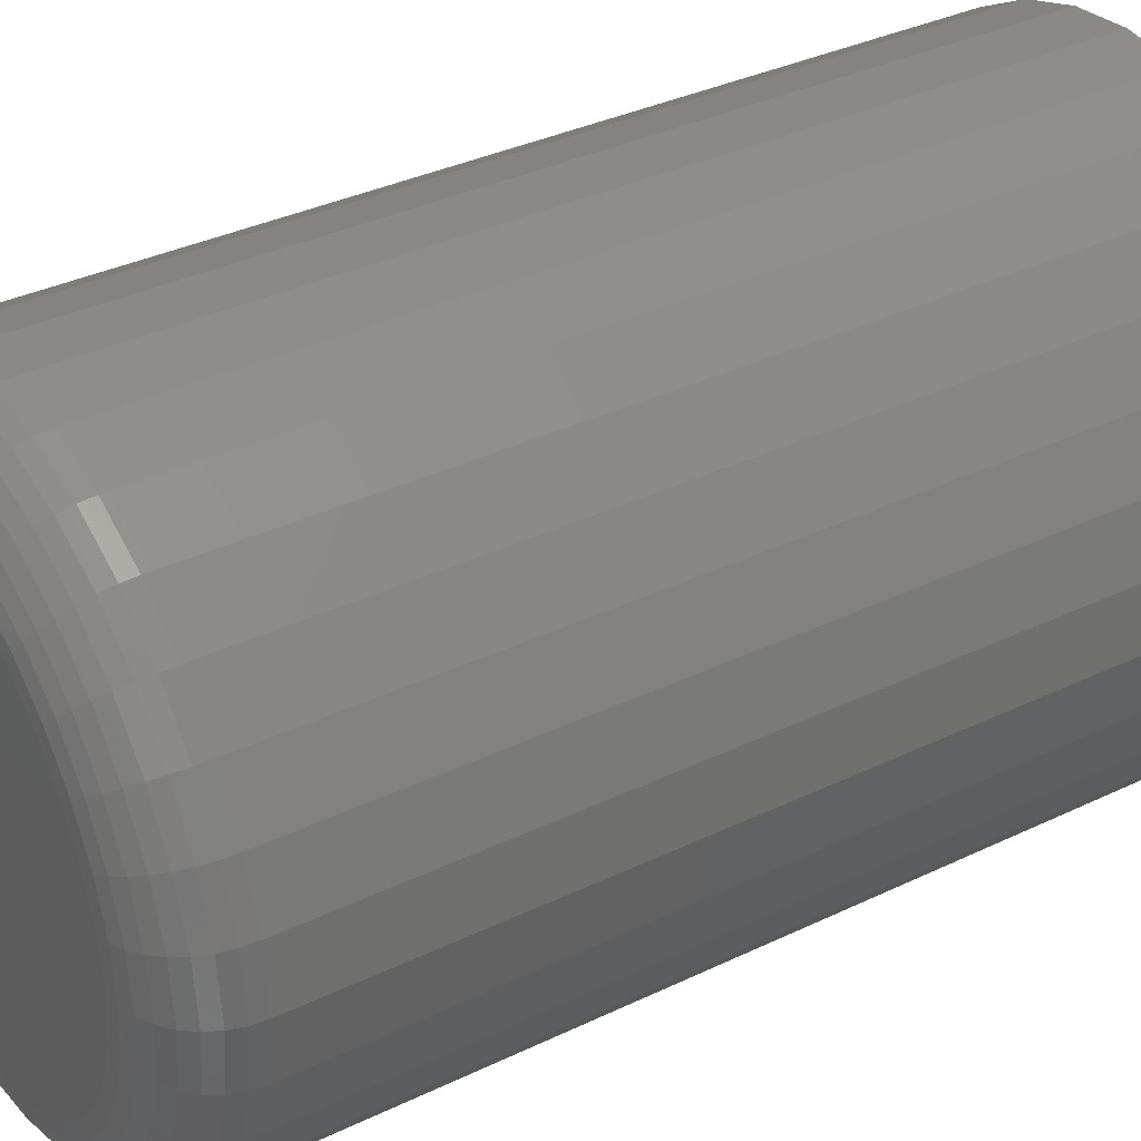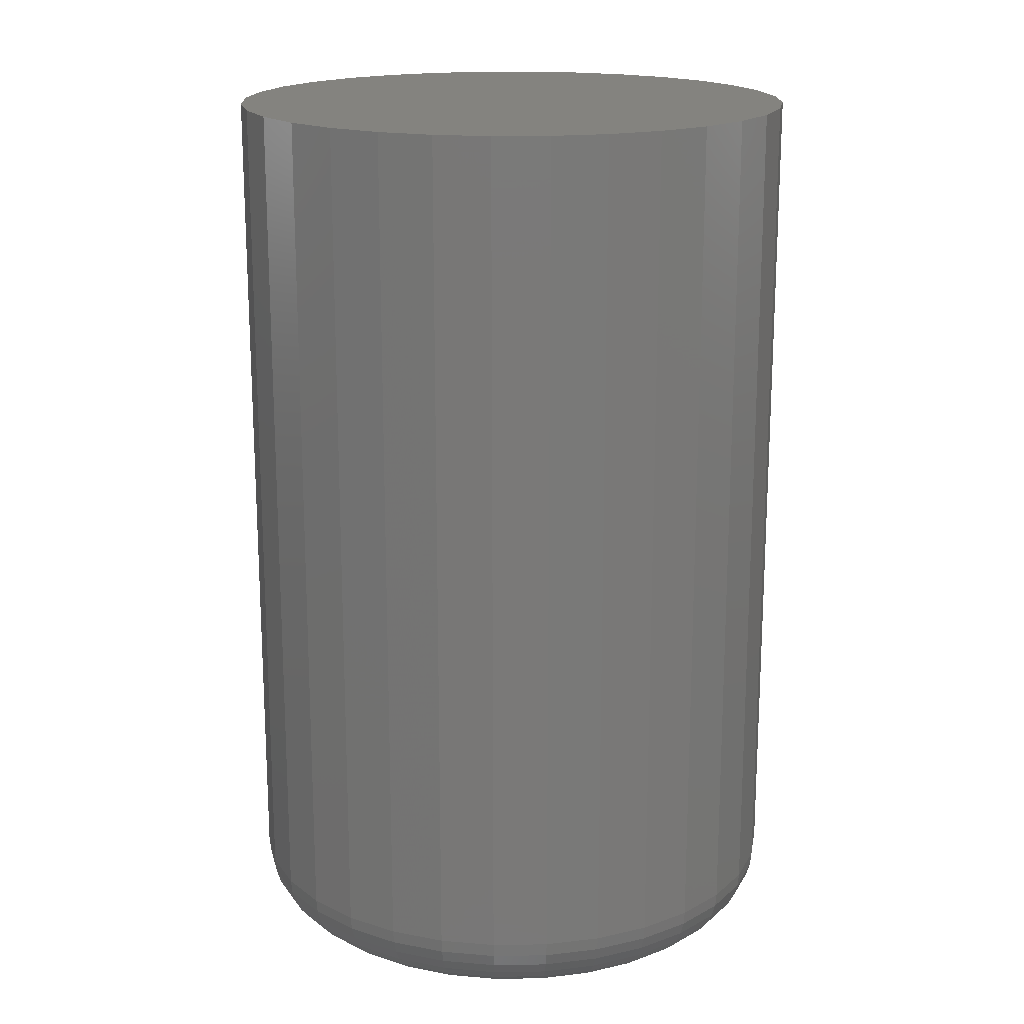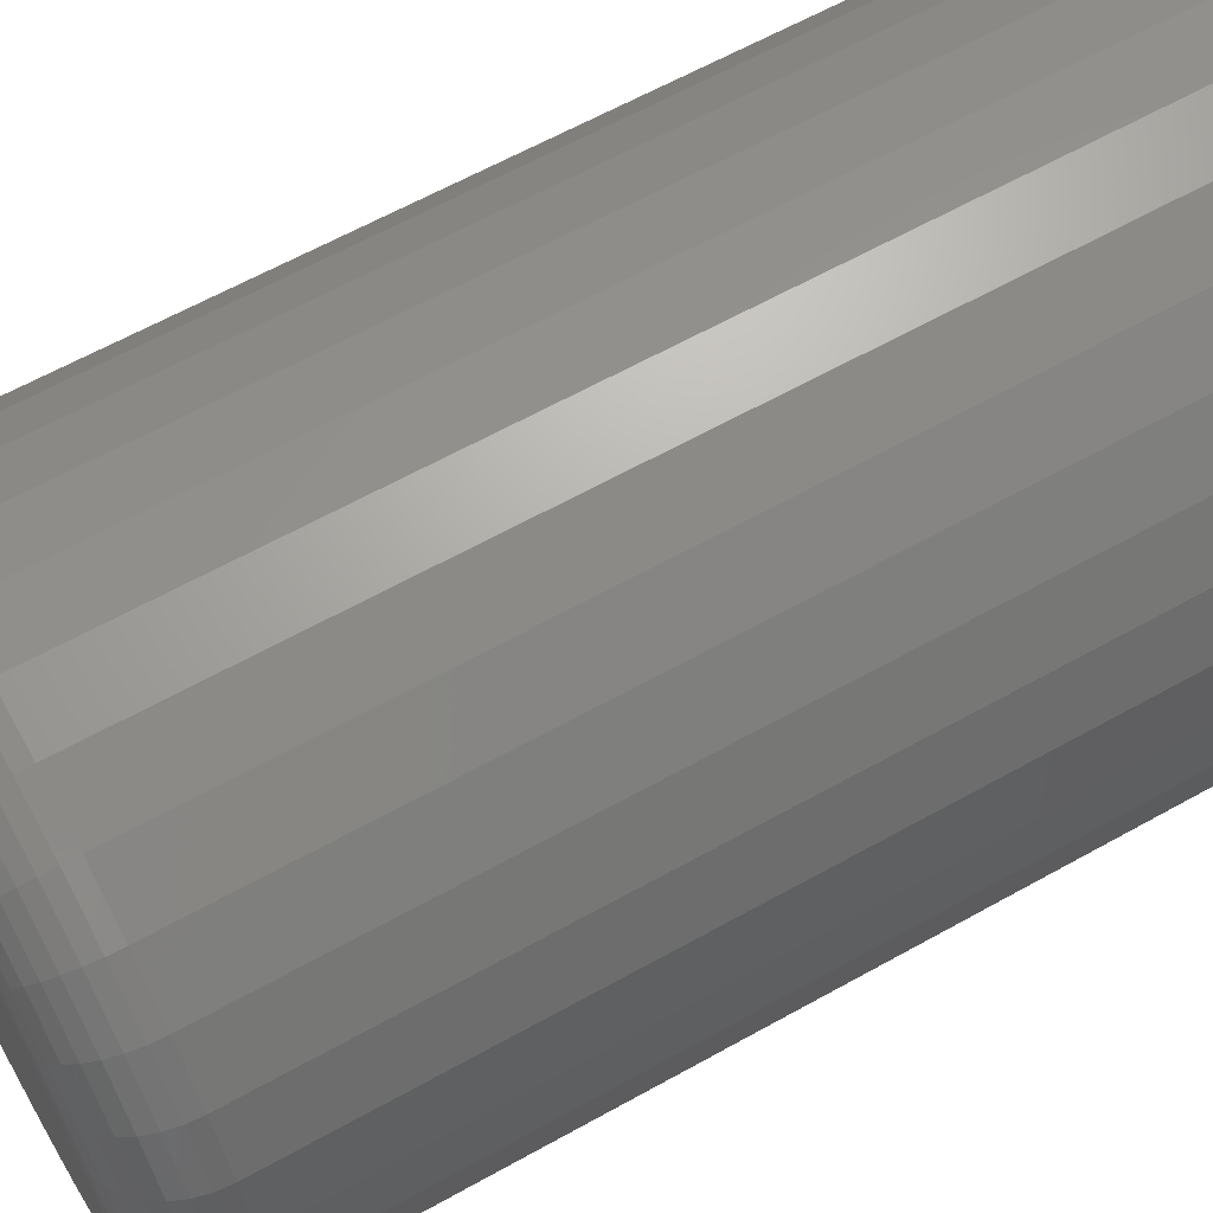
<metadata>
{"format":"stl","ext":"stl","renderer":"f3d","projection":"perspective","resolution":1024,"background":"white","views":[{"elev":35.0,"azim":-122.7,"up":"+Y"},{"elev":17.8,"azim":93.9,"up":"+Z"},{"elev":62.8,"azim":-119.5,"up":"+Y"}]}
</metadata>
<code>
# stl→obj: 320 verts, 636 faces
v 0.3777 -0.5623 0
v 0.3822 -0.5609 0
v 0.3868 -0.5604 0
v 0.3915 -0.5609 0
v 0.3959 -0.5623 0
v 0.3736 -0.5644 0
v 0.4 -0.5644 0
v 0.37 -0.5674 0
v 0.4036 -0.5674 0
v 0.3671 -0.571 0
v 0.4066 -0.571 0
v 0.3649 -0.5751 0
v 0.4088 -0.5751 0
v 0.3635 -0.5796 0
v 0.4102 -0.5796 0
v 0.4088 -0.5933 0
v 0.3649 -0.5933 0
v 0.4102 -0.5888 0
v 0.3671 -0.5974 0
v 0.4066 -0.5974 0
v 0.37 -0.601 0
v 0.4036 -0.601 0
v 0.3736 -0.604 0
v 0.4 -0.604 0
v 0.3777 -0.6062 0
v 0.3959 -0.6062 0
v 0.3822 -0.6075 0
v 0.3868 -0.608 0
v 0.3915 -0.6075 0
v 0.3635 -0.5888 0
v 0.3631 -0.5842 0
v 0.4106 -0.5842 0
v 0.4184 -0.5842 0.007812
v 0.4184 -0.5842 0.1016
v 0.4178 -0.5904 0.007812
v 0.4178 -0.5904 0.1016
v 0.416 -0.5963 0.007812
v 0.416 -0.5963 0.1016
v 0.4131 -0.6018 0.007812
v 0.4131 -0.6018 0.1016
v 0.4092 -0.6065 0.007812
v 0.4092 -0.6065 0.1016
v 0.4044 -0.6105 0.007812
v 0.4044 -0.6105 0.1016
v 0.3989 -0.6134 0.007812
v 0.3989 -0.6134 0.1016
v 0.393 -0.6152 0.007812
v 0.393 -0.6152 0.1016
v 0.3868 -0.6158 0.007812
v 0.3868 -0.6158 0.1016
v 0.3807 -0.6152 0.007812
v 0.3807 -0.6152 0.1016
v 0.3748 -0.6134 0.007812
v 0.3748 -0.6134 0.1016
v 0.3693 -0.6105 0.007812
v 0.3693 -0.6105 0.1016
v 0.3645 -0.6065 0.007812
v 0.3645 -0.6065 0.1016
v 0.3606 -0.6018 0.007812
v 0.3606 -0.6018 0.1016
v 0.3577 -0.5963 0.007812
v 0.3577 -0.5963 0.1016
v 0.3559 -0.5904 0.007812
v 0.3559 -0.5904 0.1016
v 0.3553 -0.5842 0.007812
v 0.3553 -0.5842 0.1016
v 0.3559 -0.578 0.007812
v 0.3559 -0.578 0.1016
v 0.3577 -0.5721 0.007812
v 0.3577 -0.5721 0.1016
v 0.3606 -0.5667 0.007812
v 0.3606 -0.5667 0.1016
v 0.3645 -0.5619 0.007812
v 0.3645 -0.5619 0.1016
v 0.3693 -0.558 0.007812
v 0.3693 -0.558 0.1016
v 0.3748 -0.555 0.007812
v 0.3748 -0.555 0.1016
v 0.3807 -0.5532 0.007812
v 0.3807 -0.5532 0.1016
v 0.3868 -0.5526 0.007812
v 0.3868 -0.5526 0.1016
v 0.393 -0.5532 0.007812
v 0.393 -0.5532 0.1016
v 0.3989 -0.555 0.007812
v 0.3989 -0.555 0.1016
v 0.4044 -0.558 0.007812
v 0.4044 -0.558 0.1016
v 0.4092 -0.5619 0.007812
v 0.4092 -0.5619 0.1016
v 0.4131 -0.5667 0.007812
v 0.4131 -0.5667 0.1016
v 0.416 -0.5721 0.007812
v 0.416 -0.5721 0.1016
v 0.4178 -0.578 0.007812
v 0.4178 -0.578 0.1016
v 0.4183 -0.5842 0.006288
v 0.4177 -0.5903 0.006288
v 0.4178 -0.5842 0.004823
v 0.4172 -0.5903 0.004823
v 0.4171 -0.5842 0.003472
v 0.4165 -0.5901 0.003472
v 0.4161 -0.5842 0.002288
v 0.4156 -0.5899 0.002288
v 0.4149 -0.5842 0.001317
v 0.4144 -0.5897 0.001317
v 0.4136 -0.5842 0.0005947
v 0.4131 -0.5894 0.0005947
v 0.4121 -0.5842 0.0001501
v 0.4116 -0.5891 0.0001501
v 0.356 -0.5903 0.006288
v 0.3554 -0.5842 0.006288
v 0.3565 -0.5903 0.004823
v 0.3559 -0.5842 0.004823
v 0.3572 -0.5901 0.003472
v 0.3566 -0.5842 0.003472
v 0.3581 -0.5899 0.002288
v 0.3576 -0.5842 0.002288
v 0.3593 -0.5897 0.001317
v 0.3587 -0.5842 0.001317
v 0.3606 -0.5894 0.0005947
v 0.3601 -0.5842 0.0005947
v 0.362 -0.5891 0.0001501
v 0.3616 -0.5842 0.0001501
v 0.3578 -0.5962 0.006288
v 0.3582 -0.5961 0.004823
v 0.3589 -0.5958 0.003472
v 0.3598 -0.5954 0.002288
v 0.3609 -0.595 0.001317
v 0.3621 -0.5944 0.0005947
v 0.3635 -0.5939 0.0001501
v 0.3607 -0.6017 0.006288
v 0.3611 -0.6014 0.004823
v 0.3617 -0.601 0.003472
v 0.3625 -0.6005 0.002288
v 0.3635 -0.5998 0.001317
v 0.3646 -0.5991 0.0005947
v 0.3658 -0.5983 0.0001501
v 0.3646 -0.6064 0.006288
v 0.3649 -0.6061 0.004823
v 0.3654 -0.6056 0.003472
v 0.3661 -0.6049 0.002288
v 0.367 -0.6041 0.001317
v 0.3679 -0.6031 0.0005947
v 0.369 -0.6021 0.0001501
v 0.3694 -0.6103 0.006288
v 0.3696 -0.61 0.004823
v 0.37 -0.6094 0.003472
v 0.3706 -0.6086 0.002288
v 0.3712 -0.6076 0.001317
v 0.372 -0.6065 0.0005947
v 0.3728 -0.6052 0.0001501
v 0.3748 -0.6132 0.006288
v 0.375 -0.6128 0.004823
v 0.3753 -0.6122 0.003472
v 0.3756 -0.6113 0.002288
v 0.3761 -0.6102 0.001317
v 0.3766 -0.6089 0.0005947
v 0.3772 -0.6076 0.0001501
v 0.3807 -0.615 0.006288
v 0.3808 -0.6146 0.004823
v 0.3809 -0.6139 0.003472
v 0.3811 -0.6129 0.002288
v 0.3814 -0.6118 0.001317
v 0.3816 -0.6105 0.0005947
v 0.3819 -0.609 0.0001501
v 0.3868 -0.6156 0.006288
v 0.3868 -0.6152 0.004823
v 0.3868 -0.6145 0.003472
v 0.3868 -0.6135 0.002288
v 0.3868 -0.6123 0.001317
v 0.3868 -0.611 0.0005947
v 0.3868 -0.6095 0.0001501
v 0.393 -0.615 0.006288
v 0.3929 -0.6146 0.004823
v 0.3927 -0.6139 0.003472
v 0.3926 -0.6129 0.002288
v 0.3923 -0.6118 0.001317
v 0.3921 -0.6105 0.0005947
v 0.3918 -0.609 0.0001501
v 0.3989 -0.6132 0.006288
v 0.3987 -0.6128 0.004823
v 0.3984 -0.6122 0.003472
v 0.3981 -0.6113 0.002288
v 0.3976 -0.6102 0.001317
v 0.3971 -0.6089 0.0005947
v 0.3965 -0.6076 0.0001501
v 0.4043 -0.6103 0.006288
v 0.4041 -0.61 0.004823
v 0.4037 -0.6094 0.003472
v 0.4031 -0.6086 0.002288
v 0.4025 -0.6076 0.001317
v 0.4017 -0.6065 0.0005947
v 0.4009 -0.6052 0.0001501
v 0.4091 -0.6064 0.006288
v 0.4088 -0.6061 0.004823
v 0.4082 -0.6056 0.003472
v 0.4076 -0.6049 0.002288
v 0.4067 -0.6041 0.001317
v 0.4058 -0.6031 0.0005947
v 0.4047 -0.6021 0.0001501
v 0.413 -0.6017 0.006288
v 0.4126 -0.6014 0.004823
v 0.412 -0.601 0.003472
v 0.4112 -0.6005 0.002288
v 0.4102 -0.5998 0.001317
v 0.4091 -0.5991 0.0005947
v 0.4079 -0.5983 0.0001501
v 0.4159 -0.5962 0.006288
v 0.4155 -0.5961 0.004823
v 0.4148 -0.5958 0.003472
v 0.4139 -0.5954 0.002288
v 0.4128 -0.595 0.001317
v 0.4116 -0.5944 0.0005947
v 0.4102 -0.5939 0.0001501
v 0.356 -0.5781 0.006288
v 0.3565 -0.5782 0.004823
v 0.3572 -0.5783 0.003472
v 0.3581 -0.5785 0.002288
v 0.3593 -0.5787 0.001317
v 0.3606 -0.579 0.0005947
v 0.362 -0.5793 0.0001501
v 0.4177 -0.5781 0.006288
v 0.4172 -0.5782 0.004823
v 0.4165 -0.5783 0.003472
v 0.4156 -0.5785 0.002288
v 0.4144 -0.5787 0.001317
v 0.4131 -0.579 0.0005947
v 0.4116 -0.5793 0.0001501
v 0.4159 -0.5722 0.006288
v 0.4155 -0.5724 0.004823
v 0.4148 -0.5726 0.003472
v 0.4139 -0.573 0.002288
v 0.4128 -0.5735 0.001317
v 0.4116 -0.574 0.0005947
v 0.4102 -0.5745 0.0001501
v 0.413 -0.5667 0.006288
v 0.4126 -0.567 0.004823
v 0.412 -0.5674 0.003472
v 0.4112 -0.5679 0.002288
v 0.4102 -0.5686 0.001317
v 0.4091 -0.5693 0.0005947
v 0.4079 -0.5702 0.0001501
v 0.4091 -0.562 0.006288
v 0.4088 -0.5623 0.004823
v 0.4082 -0.5628 0.003472
v 0.4076 -0.5635 0.002288
v 0.4067 -0.5643 0.001317
v 0.4058 -0.5653 0.0005947
v 0.4047 -0.5663 0.0001501
v 0.4043 -0.5581 0.006288
v 0.4041 -0.5584 0.004823
v 0.4037 -0.559 0.003472
v 0.4031 -0.5599 0.002288
v 0.4025 -0.5608 0.001317
v 0.4017 -0.562 0.0005947
v 0.4009 -0.5632 0.0001501
v 0.3989 -0.5552 0.006288
v 0.3987 -0.5556 0.004823
v 0.3984 -0.5563 0.003472
v 0.3981 -0.5571 0.002288
v 0.3976 -0.5582 0.001317
v 0.3971 -0.5595 0.0005947
v 0.3965 -0.5608 0.0001501
v 0.393 -0.5534 0.006288
v 0.3929 -0.5538 0.004823
v 0.3927 -0.5545 0.003472
v 0.3926 -0.5555 0.002288
v 0.3923 -0.5566 0.001317
v 0.3921 -0.558 0.0005947
v 0.3918 -0.5594 0.0001501
v 0.3868 -0.5528 0.006288
v 0.3868 -0.5532 0.004823
v 0.3868 -0.5539 0.003472
v 0.3868 -0.5549 0.002288
v 0.3868 -0.5561 0.001317
v 0.3868 -0.5575 0.0005947
v 0.3868 -0.5589 0.0001501
v 0.3807 -0.5534 0.006288
v 0.3808 -0.5538 0.004823
v 0.3809 -0.5545 0.003472
v 0.3811 -0.5555 0.002288
v 0.3814 -0.5566 0.001317
v 0.3816 -0.558 0.0005947
v 0.3819 -0.5594 0.0001501
v 0.3748 -0.5552 0.006288
v 0.375 -0.5556 0.004823
v 0.3753 -0.5563 0.003472
v 0.3756 -0.5571 0.002288
v 0.3761 -0.5582 0.001317
v 0.3766 -0.5595 0.0005947
v 0.3772 -0.5608 0.0001501
v 0.3694 -0.5581 0.006288
v 0.3696 -0.5584 0.004823
v 0.37 -0.559 0.003472
v 0.3706 -0.5599 0.002288
v 0.3712 -0.5608 0.001317
v 0.372 -0.562 0.0005947
v 0.3728 -0.5632 0.0001501
v 0.3646 -0.562 0.006288
v 0.3649 -0.5623 0.004823
v 0.3654 -0.5628 0.003472
v 0.3661 -0.5635 0.002288
v 0.367 -0.5643 0.001317
v 0.3679 -0.5653 0.0005947
v 0.369 -0.5663 0.0001501
v 0.3607 -0.5667 0.006288
v 0.3611 -0.567 0.004823
v 0.3617 -0.5674 0.003472
v 0.3625 -0.5679 0.002288
v 0.3635 -0.5686 0.001317
v 0.3646 -0.5693 0.0005947
v 0.3658 -0.5702 0.0001501
v 0.3578 -0.5722 0.006288
v 0.3582 -0.5724 0.004823
v 0.3589 -0.5726 0.003472
v 0.3598 -0.573 0.002288
v 0.3609 -0.5735 0.001317
v 0.3621 -0.574 0.0005947
v 0.3635 -0.5745 0.0001501
f 1 2 3
f 1 3 4
f 5 1 4
f 6 1 5
f 7 6 5
f 8 6 7
f 9 8 7
f 10 8 9
f 11 10 9
f 12 10 11
f 13 12 11
f 14 12 13
f 15 14 13
f 16 17 18
f 19 17 16
f 20 19 16
f 21 19 20
f 22 21 20
f 23 21 22
f 24 23 22
f 25 23 24
f 26 25 24
f 27 25 26
f 28 27 26
f 29 28 26
f 17 30 18
f 18 30 31
f 18 31 32
f 32 31 14
f 32 14 15
f 33 34 35
f 35 34 36
f 35 36 37
f 37 36 38
f 37 38 39
f 39 38 40
f 39 40 41
f 41 40 42
f 41 42 43
f 43 42 44
f 43 44 45
f 45 44 46
f 45 46 47
f 47 46 48
f 47 48 49
f 49 48 50
f 49 50 51
f 51 50 52
f 51 52 53
f 53 52 54
f 53 54 55
f 55 54 56
f 55 56 57
f 57 56 58
f 57 58 59
f 59 58 60
f 59 60 61
f 61 60 62
f 61 62 63
f 63 62 64
f 63 64 65
f 65 64 66
f 65 66 67
f 67 66 68
f 67 68 69
f 69 68 70
f 69 70 71
f 71 70 72
f 71 72 73
f 73 72 74
f 73 74 75
f 75 74 76
f 75 76 77
f 77 76 78
f 77 78 79
f 79 78 80
f 79 80 81
f 81 80 82
f 81 82 83
f 83 82 84
f 83 84 85
f 85 84 86
f 85 86 87
f 87 86 88
f 87 88 89
f 89 88 90
f 89 90 91
f 91 90 92
f 91 92 93
f 93 92 94
f 93 94 95
f 95 94 96
f 95 96 33
f 33 96 34
f 33 35 97
f 97 35 98
f 97 98 99
f 99 98 100
f 99 100 101
f 101 100 102
f 101 102 103
f 103 102 104
f 103 104 105
f 105 104 106
f 105 106 107
f 107 106 108
f 107 108 109
f 109 108 110
f 109 110 32
f 32 110 18
f 63 65 111
f 111 65 112
f 111 112 113
f 113 112 114
f 113 114 115
f 115 114 116
f 115 116 117
f 117 116 118
f 117 118 119
f 119 118 120
f 119 120 121
f 121 120 122
f 121 122 123
f 123 122 124
f 123 124 30
f 30 124 31
f 61 63 125
f 125 63 111
f 125 111 126
f 126 111 113
f 126 113 127
f 127 113 115
f 127 115 128
f 128 115 117
f 128 117 129
f 129 117 119
f 129 119 130
f 130 119 121
f 130 121 131
f 131 121 123
f 131 123 17
f 17 123 30
f 59 61 132
f 132 61 125
f 132 125 133
f 133 125 126
f 133 126 134
f 134 126 127
f 134 127 135
f 135 127 128
f 135 128 136
f 136 128 129
f 136 129 137
f 137 129 130
f 137 130 138
f 138 130 131
f 138 131 19
f 19 131 17
f 57 59 139
f 139 59 132
f 139 132 140
f 140 132 133
f 140 133 141
f 141 133 134
f 141 134 142
f 142 134 135
f 142 135 143
f 143 135 136
f 143 136 144
f 144 136 137
f 144 137 145
f 145 137 138
f 145 138 21
f 21 138 19
f 55 57 146
f 146 57 139
f 146 139 147
f 147 139 140
f 147 140 148
f 148 140 141
f 148 141 149
f 149 141 142
f 149 142 150
f 150 142 143
f 150 143 151
f 151 143 144
f 151 144 152
f 152 144 145
f 152 145 23
f 23 145 21
f 53 55 153
f 153 55 146
f 153 146 154
f 154 146 147
f 154 147 155
f 155 147 148
f 155 148 156
f 156 148 149
f 156 149 157
f 157 149 150
f 157 150 158
f 158 150 151
f 158 151 159
f 159 151 152
f 159 152 25
f 25 152 23
f 51 53 160
f 160 53 153
f 160 153 161
f 161 153 154
f 161 154 162
f 162 154 155
f 162 155 163
f 163 155 156
f 163 156 164
f 164 156 157
f 164 157 165
f 165 157 158
f 165 158 166
f 166 158 159
f 166 159 27
f 27 159 25
f 49 51 167
f 167 51 160
f 167 160 168
f 168 160 161
f 168 161 169
f 169 161 162
f 169 162 170
f 170 162 163
f 170 163 171
f 171 163 164
f 171 164 172
f 172 164 165
f 172 165 173
f 173 165 166
f 173 166 28
f 28 166 27
f 47 49 174
f 174 49 167
f 174 167 175
f 175 167 168
f 175 168 176
f 176 168 169
f 176 169 177
f 177 169 170
f 177 170 178
f 178 170 171
f 178 171 179
f 179 171 172
f 179 172 180
f 180 172 173
f 180 173 29
f 29 173 28
f 45 47 181
f 181 47 174
f 181 174 182
f 182 174 175
f 182 175 183
f 183 175 176
f 183 176 184
f 184 176 177
f 184 177 185
f 185 177 178
f 185 178 186
f 186 178 179
f 186 179 187
f 187 179 180
f 187 180 26
f 26 180 29
f 43 45 188
f 188 45 181
f 188 181 189
f 189 181 182
f 189 182 190
f 190 182 183
f 190 183 191
f 191 183 184
f 191 184 192
f 192 184 185
f 192 185 193
f 193 185 186
f 193 186 194
f 194 186 187
f 194 187 24
f 24 187 26
f 41 43 195
f 195 43 188
f 195 188 196
f 196 188 189
f 196 189 197
f 197 189 190
f 197 190 198
f 198 190 191
f 198 191 199
f 199 191 192
f 199 192 200
f 200 192 193
f 200 193 201
f 201 193 194
f 201 194 22
f 22 194 24
f 39 41 202
f 202 41 195
f 202 195 203
f 203 195 196
f 203 196 204
f 204 196 197
f 204 197 205
f 205 197 198
f 205 198 206
f 206 198 199
f 206 199 207
f 207 199 200
f 207 200 208
f 208 200 201
f 208 201 20
f 20 201 22
f 37 39 209
f 209 39 202
f 209 202 210
f 210 202 203
f 210 203 211
f 211 203 204
f 211 204 212
f 212 204 205
f 212 205 213
f 213 205 206
f 213 206 214
f 214 206 207
f 214 207 215
f 215 207 208
f 215 208 16
f 16 208 20
f 35 37 98
f 98 37 209
f 98 209 100
f 100 209 210
f 100 210 102
f 102 210 211
f 102 211 104
f 104 211 212
f 104 212 106
f 106 212 213
f 106 213 108
f 108 213 214
f 108 214 110
f 110 214 215
f 110 215 18
f 18 215 16
f 65 67 112
f 112 67 216
f 112 216 114
f 114 216 217
f 114 217 116
f 116 217 218
f 116 218 118
f 118 218 219
f 118 219 120
f 120 219 220
f 120 220 122
f 122 220 221
f 122 221 124
f 124 221 222
f 124 222 31
f 31 222 14
f 95 33 223
f 223 33 97
f 223 97 224
f 224 97 99
f 224 99 225
f 225 99 101
f 225 101 226
f 226 101 103
f 226 103 227
f 227 103 105
f 227 105 228
f 228 105 107
f 228 107 229
f 229 107 109
f 229 109 15
f 15 109 32
f 93 95 230
f 230 95 223
f 230 223 231
f 231 223 224
f 231 224 232
f 232 224 225
f 232 225 233
f 233 225 226
f 233 226 234
f 234 226 227
f 234 227 235
f 235 227 228
f 235 228 236
f 236 228 229
f 236 229 13
f 13 229 15
f 91 93 237
f 237 93 230
f 237 230 238
f 238 230 231
f 238 231 239
f 239 231 232
f 239 232 240
f 240 232 233
f 240 233 241
f 241 233 234
f 241 234 242
f 242 234 235
f 242 235 243
f 243 235 236
f 243 236 11
f 11 236 13
f 89 91 244
f 244 91 237
f 244 237 245
f 245 237 238
f 245 238 246
f 246 238 239
f 246 239 247
f 247 239 240
f 247 240 248
f 248 240 241
f 248 241 249
f 249 241 242
f 249 242 250
f 250 242 243
f 250 243 9
f 9 243 11
f 87 89 251
f 251 89 244
f 251 244 252
f 252 244 245
f 252 245 253
f 253 245 246
f 253 246 254
f 254 246 247
f 254 247 255
f 255 247 248
f 255 248 256
f 256 248 249
f 256 249 257
f 257 249 250
f 257 250 7
f 7 250 9
f 85 87 258
f 258 87 251
f 258 251 259
f 259 251 252
f 259 252 260
f 260 252 253
f 260 253 261
f 261 253 254
f 261 254 262
f 262 254 255
f 262 255 263
f 263 255 256
f 263 256 264
f 264 256 257
f 264 257 5
f 5 257 7
f 83 85 265
f 265 85 258
f 265 258 266
f 266 258 259
f 266 259 267
f 267 259 260
f 267 260 268
f 268 260 261
f 268 261 269
f 269 261 262
f 269 262 270
f 270 262 263
f 270 263 271
f 271 263 264
f 271 264 4
f 4 264 5
f 81 83 272
f 272 83 265
f 272 265 273
f 273 265 266
f 273 266 274
f 274 266 267
f 274 267 275
f 275 267 268
f 275 268 276
f 276 268 269
f 276 269 277
f 277 269 270
f 277 270 278
f 278 270 271
f 278 271 3
f 3 271 4
f 79 81 279
f 279 81 272
f 279 272 280
f 280 272 273
f 280 273 281
f 281 273 274
f 281 274 282
f 282 274 275
f 282 275 283
f 283 275 276
f 283 276 284
f 284 276 277
f 284 277 285
f 285 277 278
f 285 278 2
f 2 278 3
f 77 79 286
f 286 79 279
f 286 279 287
f 287 279 280
f 287 280 288
f 288 280 281
f 288 281 289
f 289 281 282
f 289 282 290
f 290 282 283
f 290 283 291
f 291 283 284
f 291 284 292
f 292 284 285
f 292 285 1
f 1 285 2
f 75 77 293
f 293 77 286
f 293 286 294
f 294 286 287
f 294 287 295
f 295 287 288
f 295 288 296
f 296 288 289
f 296 289 297
f 297 289 290
f 297 290 298
f 298 290 291
f 298 291 299
f 299 291 292
f 299 292 6
f 6 292 1
f 73 75 300
f 300 75 293
f 300 293 301
f 301 293 294
f 301 294 302
f 302 294 295
f 302 295 303
f 303 295 296
f 303 296 304
f 304 296 297
f 304 297 305
f 305 297 298
f 305 298 306
f 306 298 299
f 306 299 8
f 8 299 6
f 71 73 307
f 307 73 300
f 307 300 308
f 308 300 301
f 308 301 309
f 309 301 302
f 309 302 310
f 310 302 303
f 310 303 311
f 311 303 304
f 311 304 312
f 312 304 305
f 312 305 313
f 313 305 306
f 313 306 10
f 10 306 8
f 69 71 314
f 314 71 307
f 314 307 315
f 315 307 308
f 315 308 316
f 316 308 309
f 316 309 317
f 317 309 310
f 317 310 318
f 318 310 311
f 318 311 319
f 319 311 312
f 319 312 320
f 320 312 313
f 320 313 12
f 12 313 10
f 67 69 216
f 216 69 314
f 216 314 217
f 217 314 315
f 217 315 218
f 218 315 316
f 218 316 219
f 219 316 317
f 219 317 220
f 220 317 318
f 220 318 221
f 221 318 319
f 221 319 222
f 222 319 320
f 222 320 14
f 14 320 12
f 82 80 78
f 84 82 78
f 84 78 86
f 86 78 76
f 86 76 88
f 88 76 74
f 88 74 90
f 90 74 72
f 90 72 92
f 92 72 70
f 92 70 94
f 94 70 68
f 94 68 96
f 36 62 38
f 38 62 60
f 38 60 40
f 40 60 58
f 40 58 42
f 42 58 56
f 42 56 44
f 44 56 54
f 44 54 46
f 46 54 52
f 46 52 50
f 46 50 48
f 96 68 34
f 34 68 66
f 34 66 36
f 36 66 64
f 36 64 62

</code>
